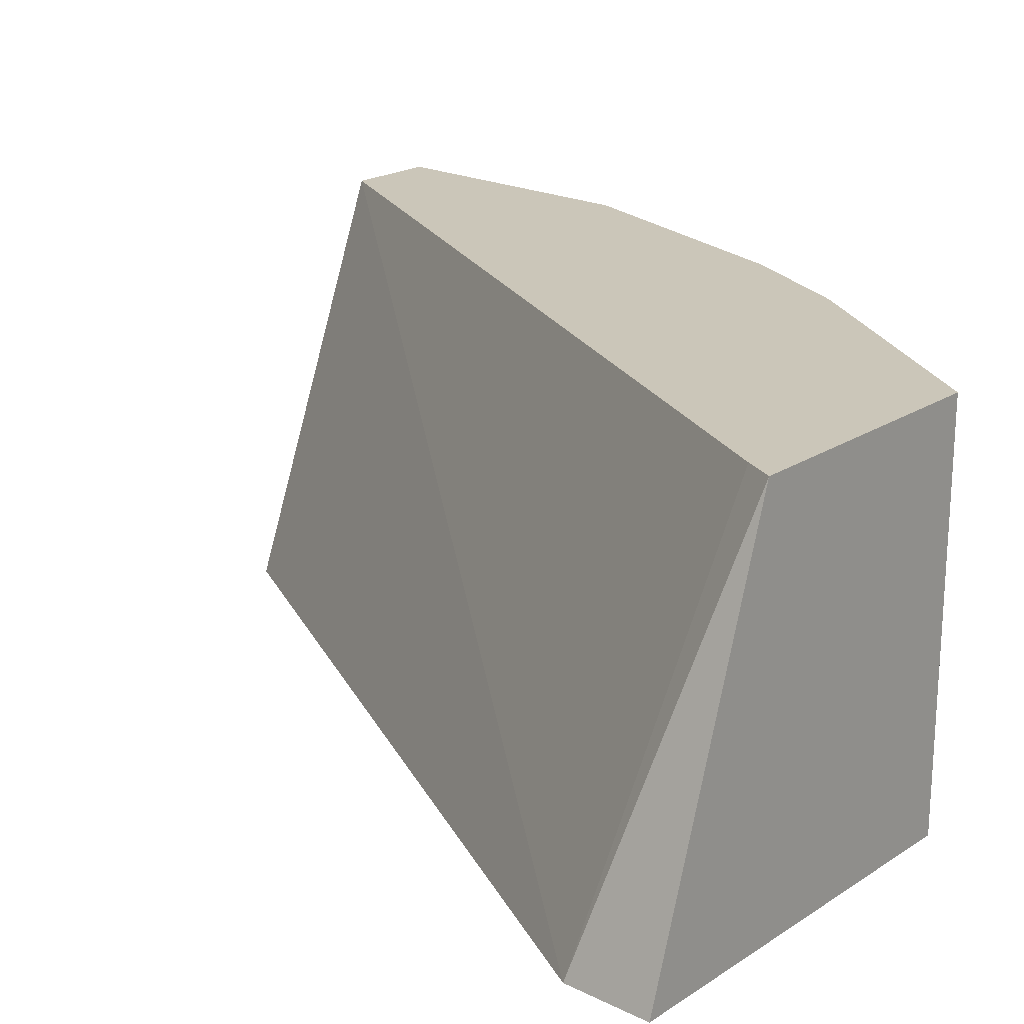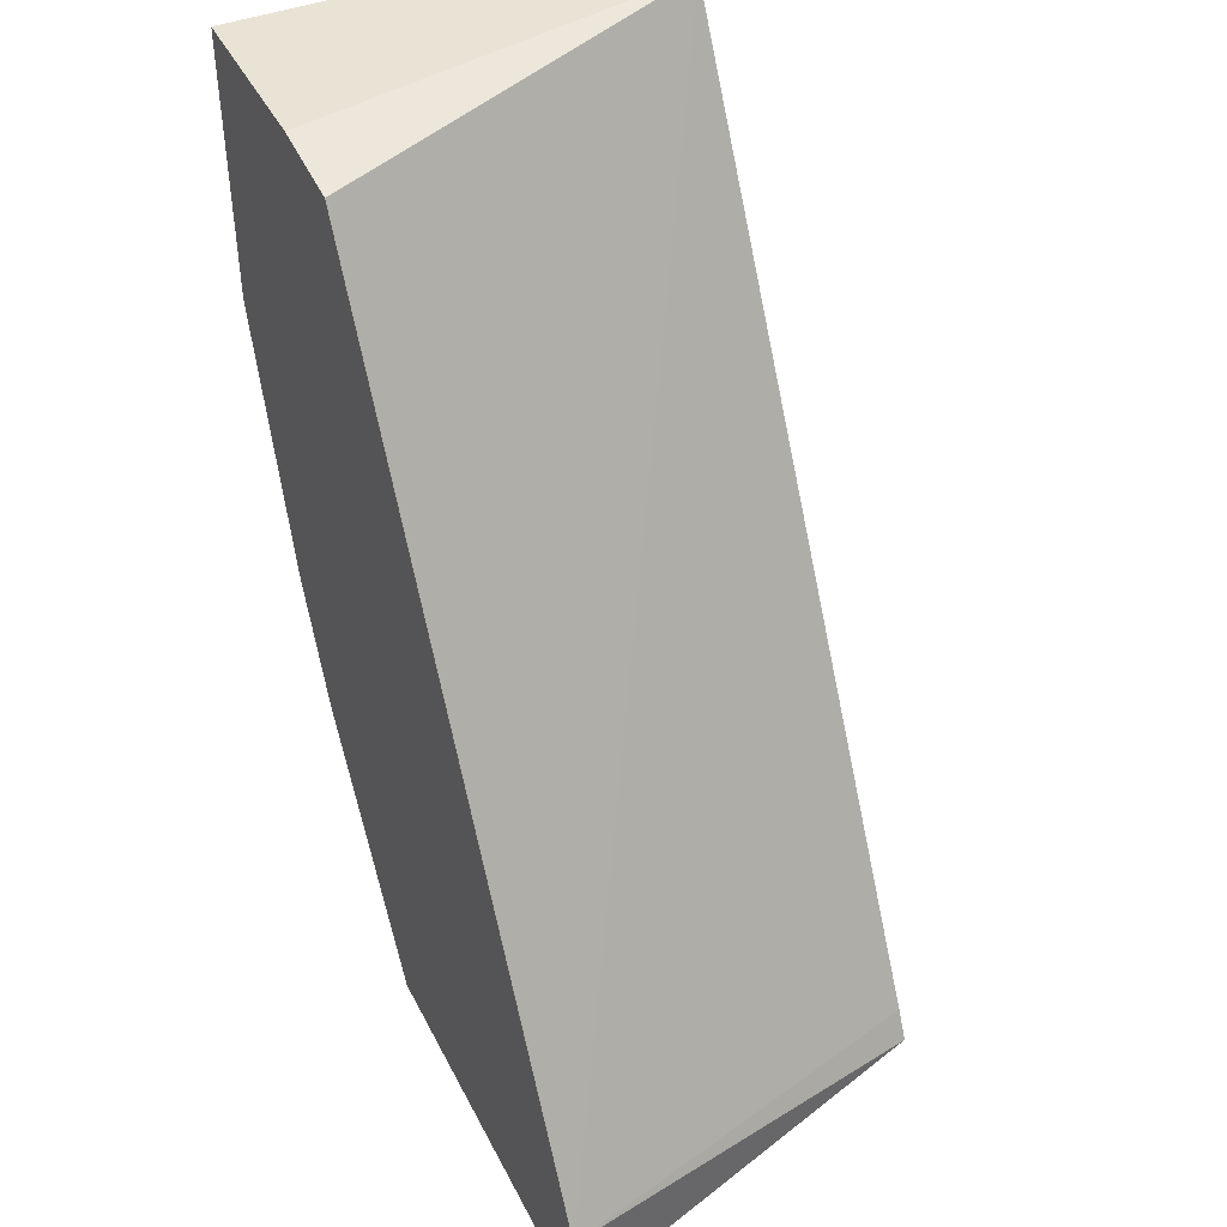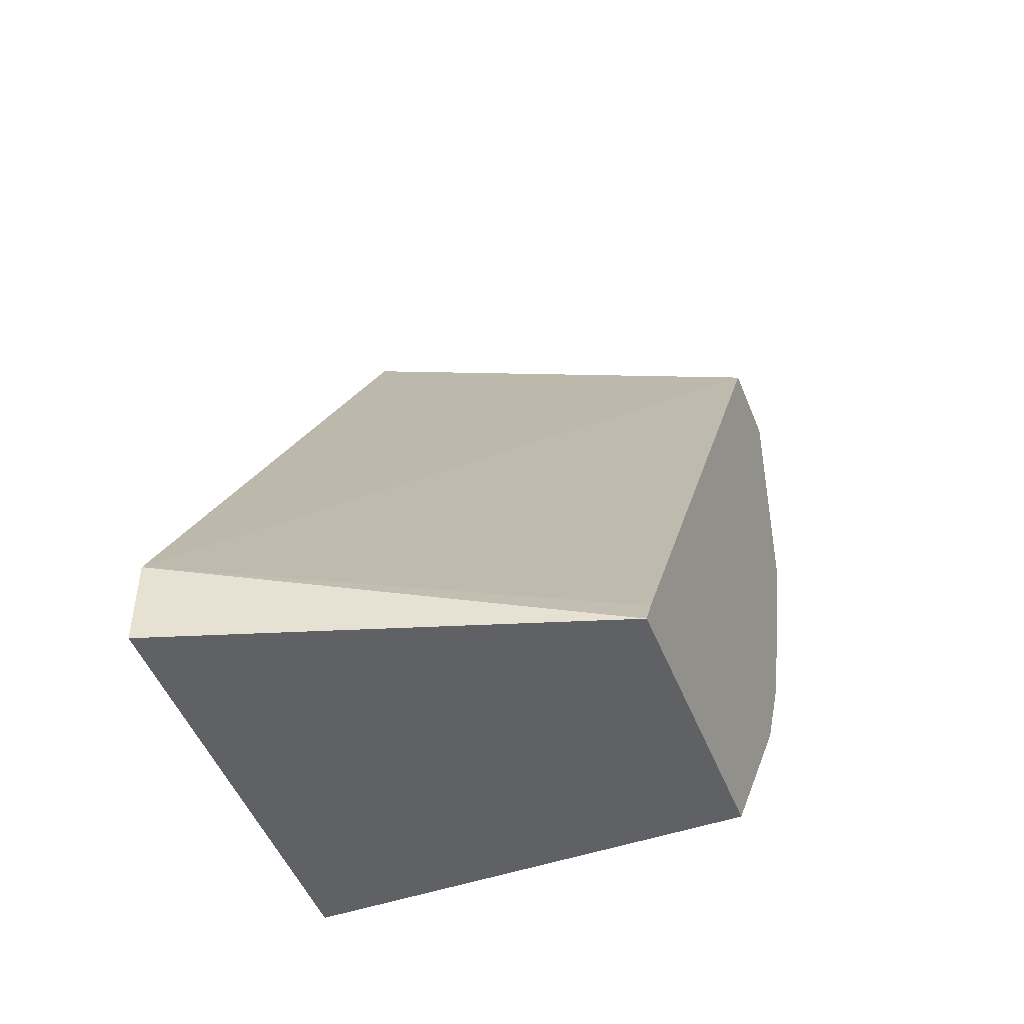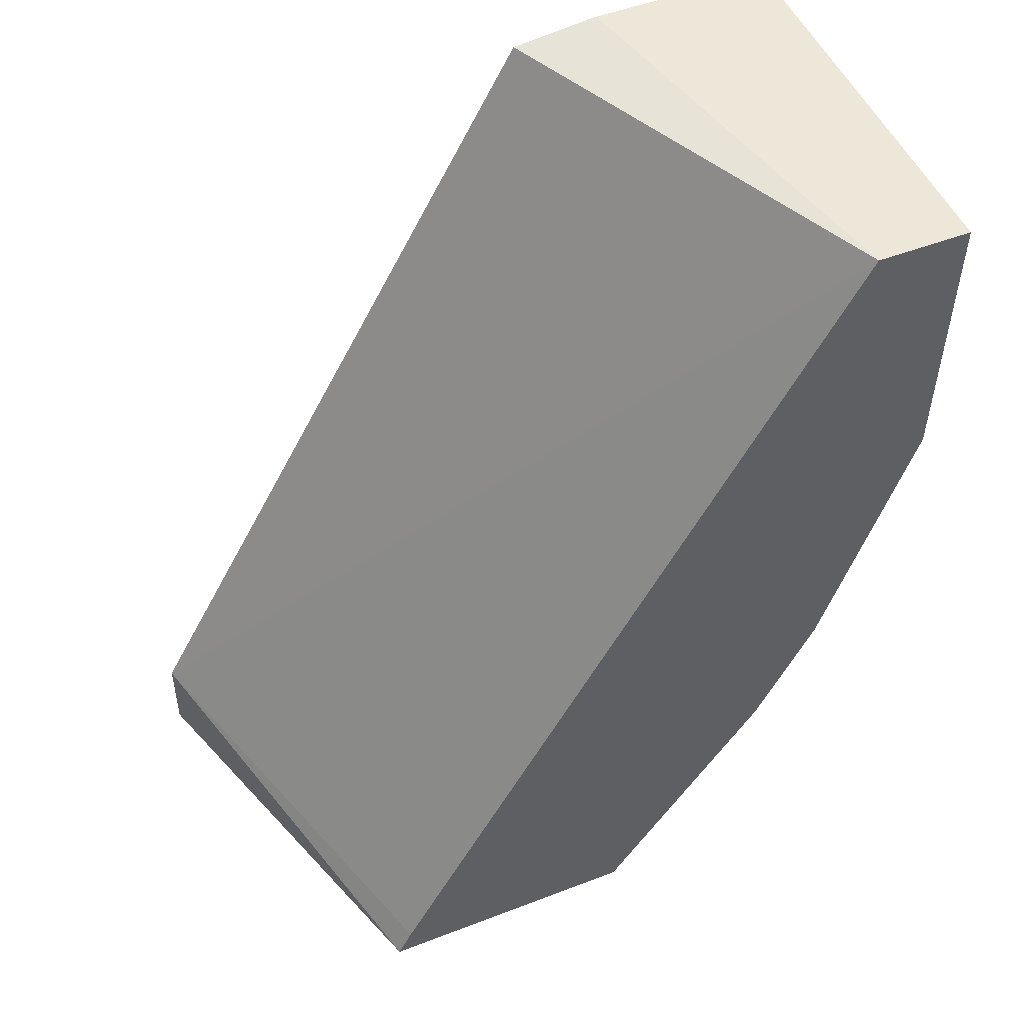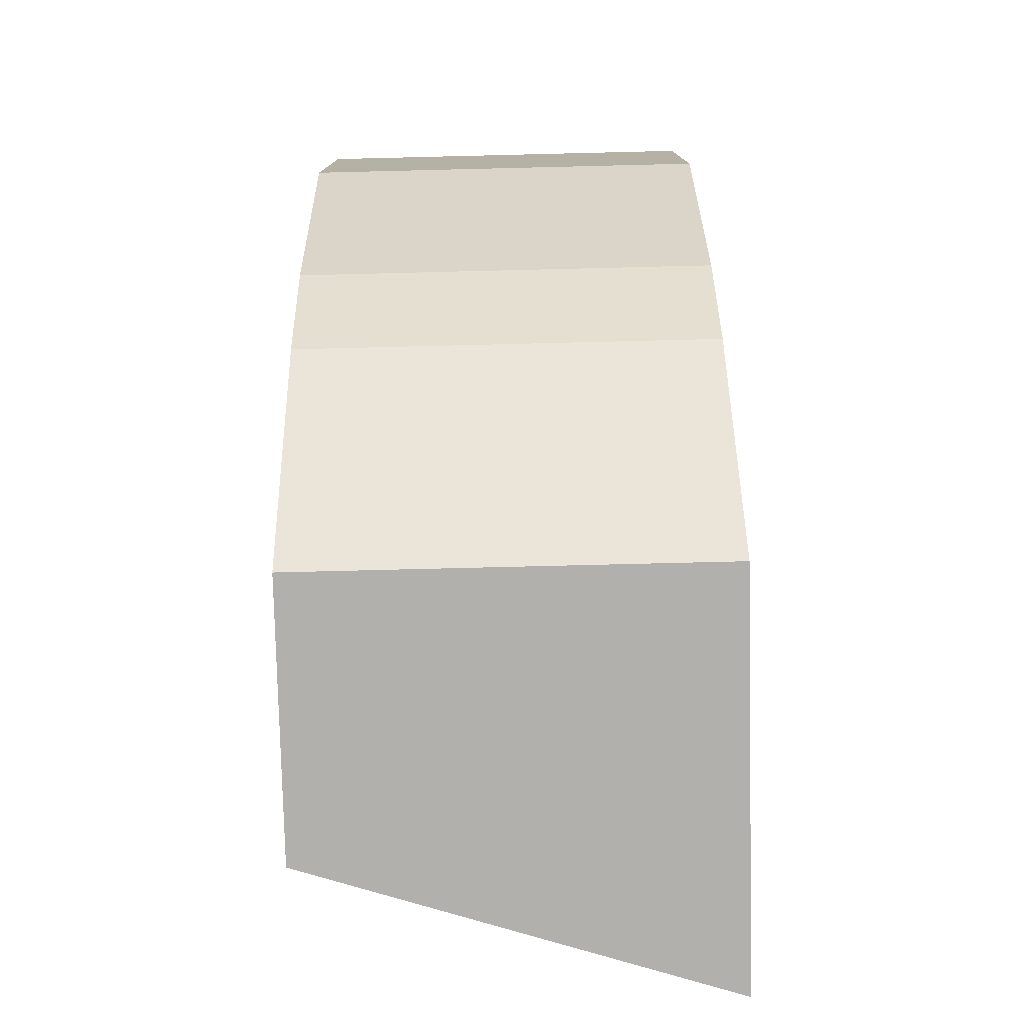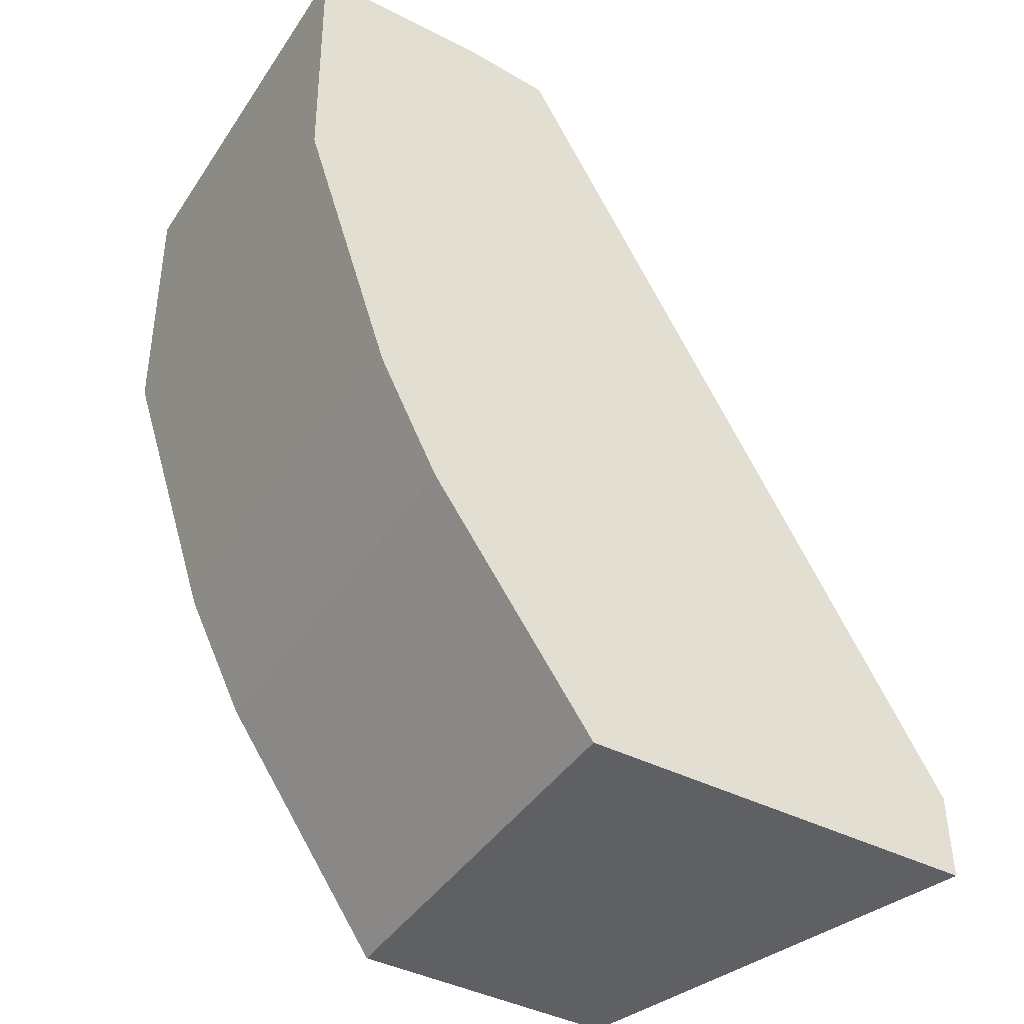
<metadata>
{"format":"obj","ext":"obj","renderer":"f3d","projection":"perspective","resolution":1024,"background":"white","views":[{"elev":20.8,"azim":130.9,"up":"+Y"},{"elev":42.1,"azim":64.9,"up":"+Z"},{"elev":-48.2,"azim":110.9,"up":"+Z"},{"elev":50.2,"azim":157.1,"up":"+Z"},{"elev":-78.7,"azim":-88.6,"up":"+Z"},{"elev":-42.5,"azim":-31.1,"up":"+Z"}]}
</metadata>
<code>
v -0.2733 -0.6362 -0.1817
v -0.2734 -0.6362 -0.1522
v -0.4091 -0.6362 -0.1817
v -0.3182 -0.4966 -0.1817
v -0.3232 -0.4966 -0.1717
v -0.4848 -0.4966 0.124
v -0.4249 -0.6362 0.1205
v -0.4091 -0.4966 -0.1817
v -0.4646 -0.6362 -0.101
v -0.5165 -0.4966 0.124
v -0.4548 -0.6362 0.124
v -0.4646 -0.4966 -0.101
v -0.4697 -0.6362 -0.09075
v -0.4663 -0.4966 -0.09751
v -0.5165 -0.6362 0.124
v -0.5151 -0.4966 0.03029
v -0.4847 -0.6362 -0.06089
v -0.4789 -0.4966 -0.07241
v -0.5151 -0.6362 0.03029
v -0.4848 -0.4966 -0.06059
v -0.4848 -0.6362 -0.06059
f 4 16 10
f 4 20 16
f 4 10 6
f 4 6 5
f 6 10 15
f 6 15 11
f 9 13 14
f 14 17 18
f 10 16 19
f 10 19 15
f 13 17 14
f 16 20 21
f 16 21 19
f 17 21 20
f 4 18 20
f 17 20 18
f 9 14 12
f 4 14 18
f 6 11 7
f 4 8 12
f 4 12 14
f 1 2 7
f 1 11 15
f 1 15 19
f 1 19 21
f 1 21 17
f 1 17 13
f 1 13 9
f 1 7 11
f 1 3 8
f 1 8 4
f 1 4 2
f 2 4 5
f 2 5 6
f 2 6 7
f 3 9 12
f 1 9 3
f 3 12 8

</code>
